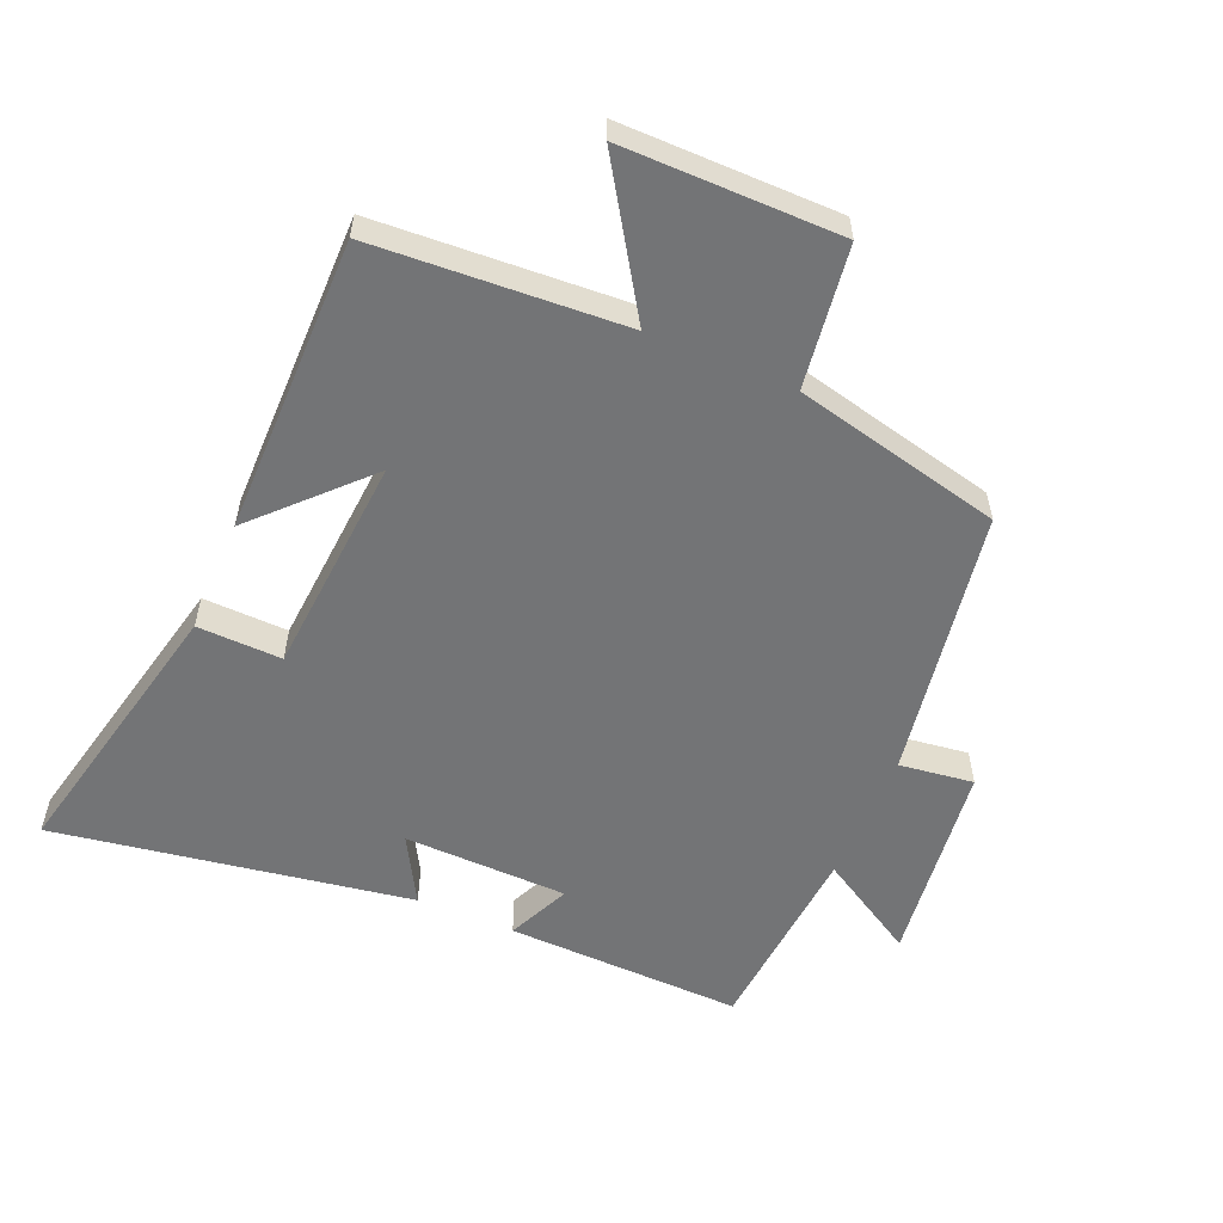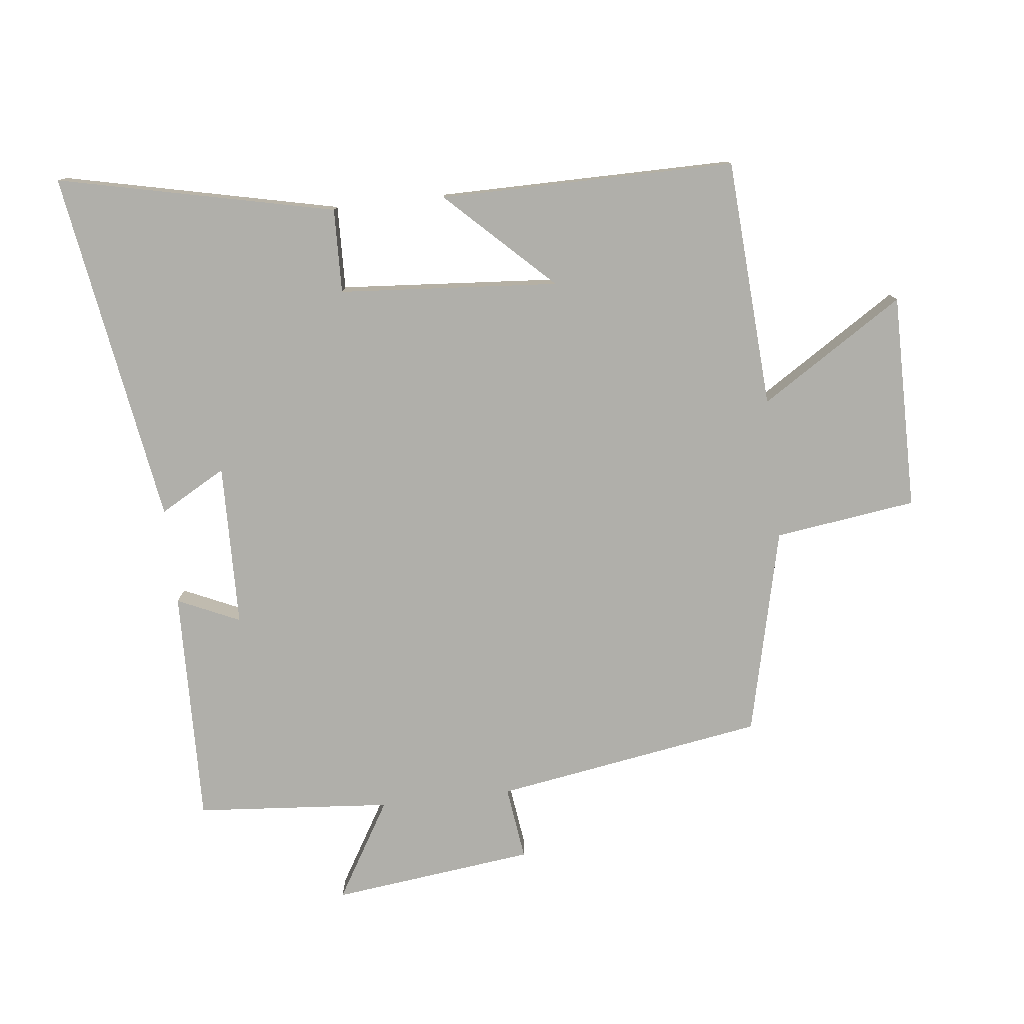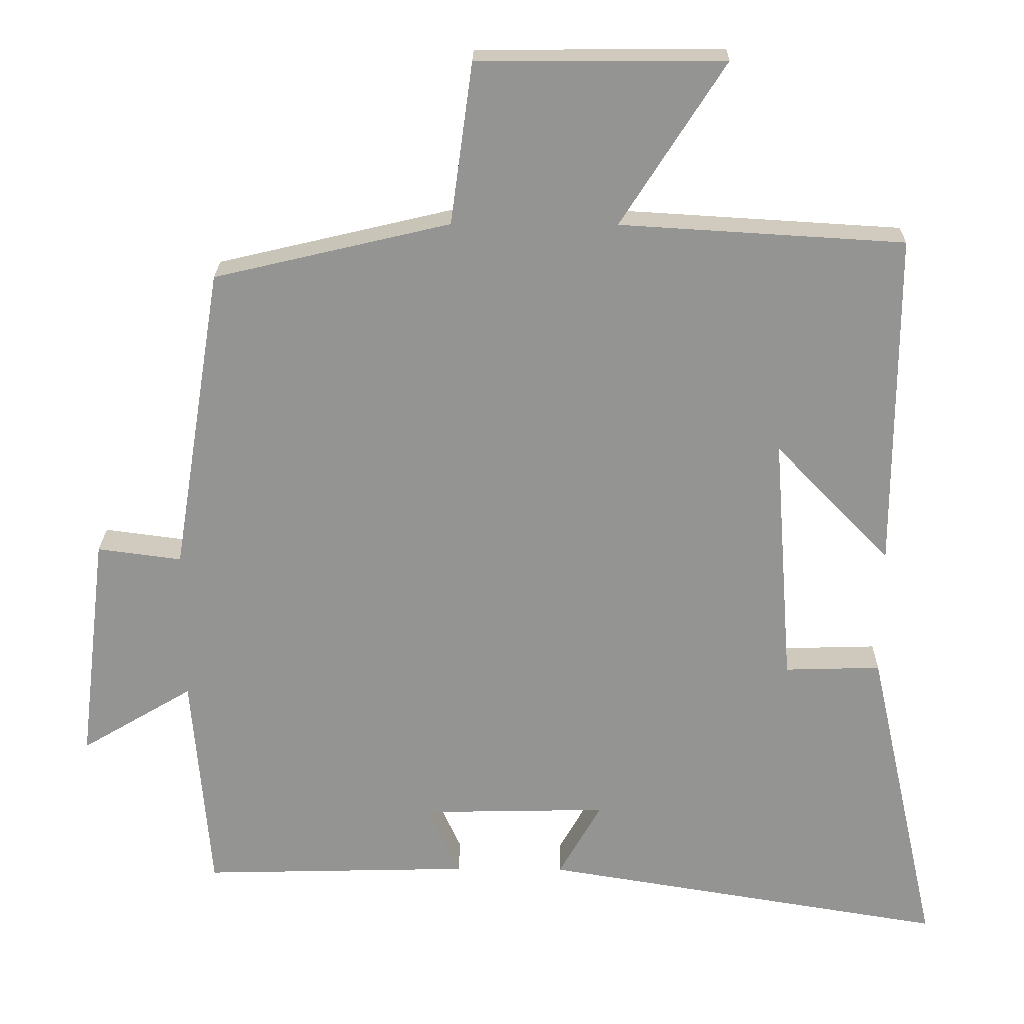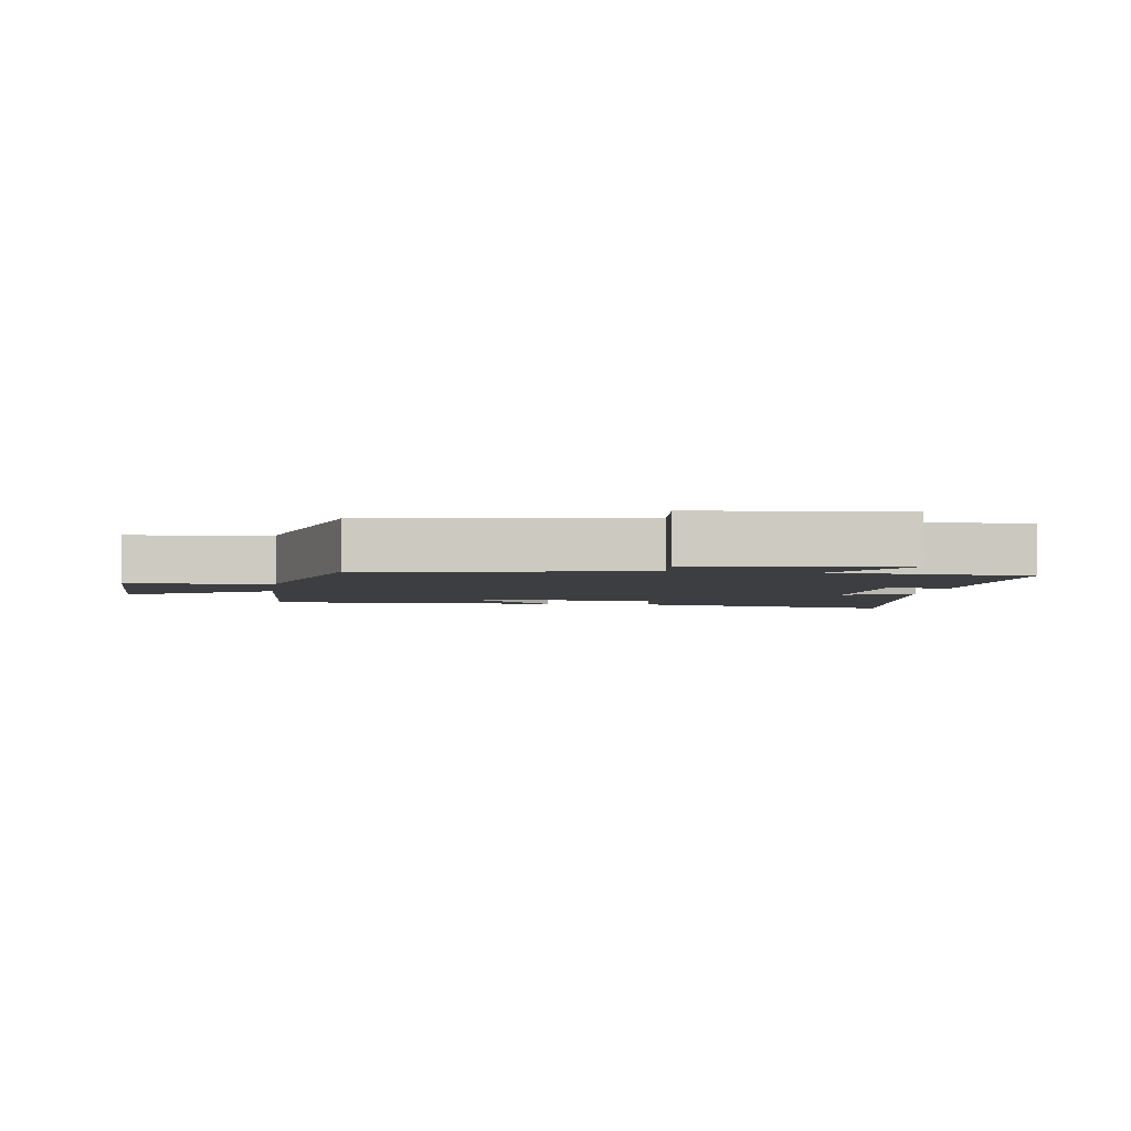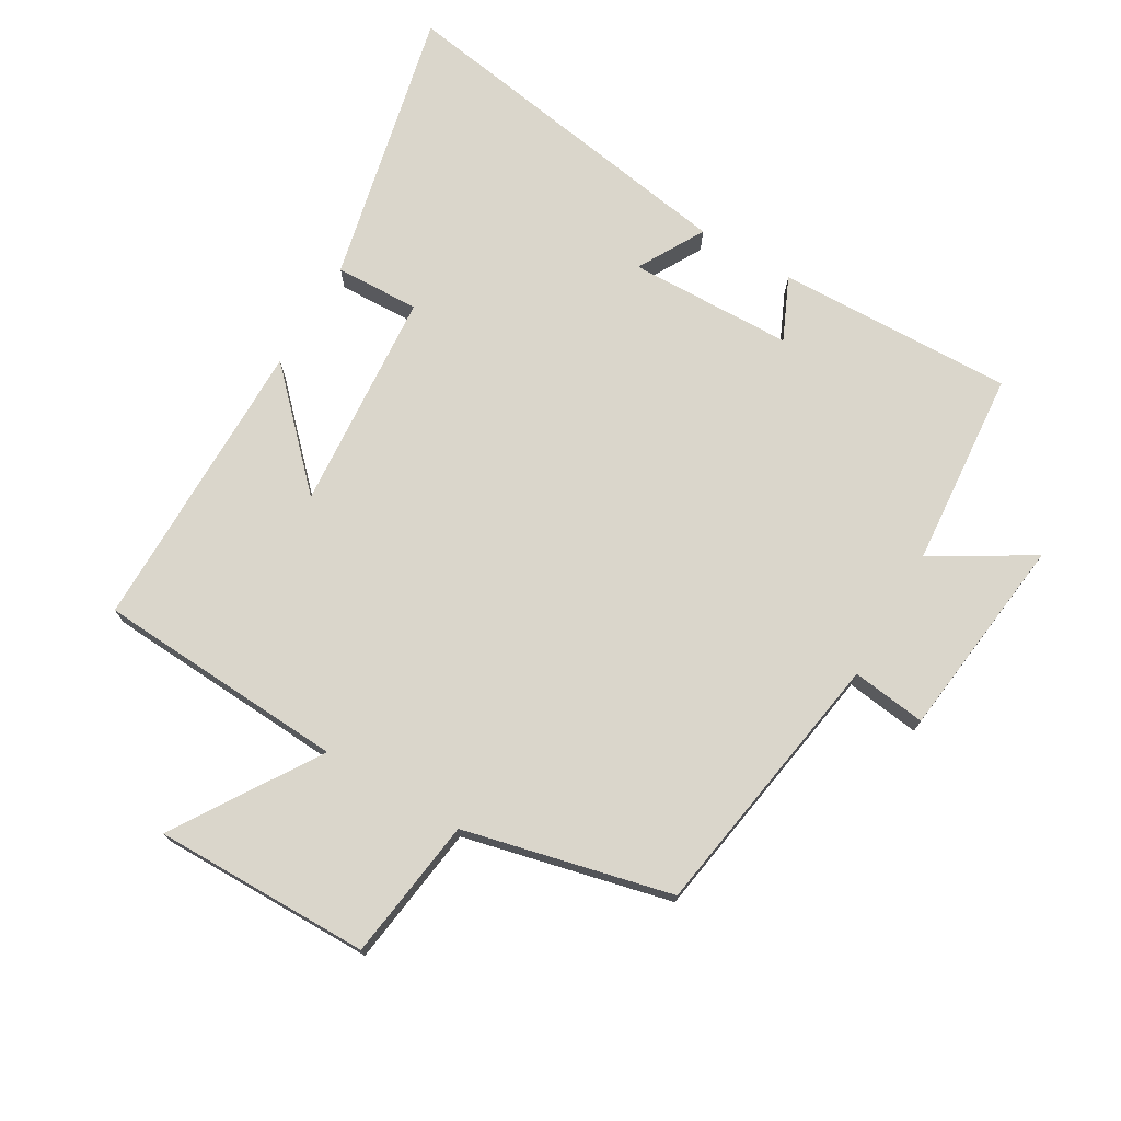
<metadata>
{"format":"obj","ext":"obj","renderer":"f3d","projection":"perspective","resolution":1024,"background":"white","views":[{"elev":-56.2,"azim":-23.0,"up":"+Y"},{"elev":-78.0,"azim":-83.5,"up":"+Y"},{"elev":22.9,"azim":-179.1,"up":"+Z"},{"elev":-3.4,"azim":81.4,"up":"+Y"},{"elev":73.8,"azim":30.3,"up":"+Y"}]}
</metadata>
<code>
v -0.596 0.07 -0.589
v -0.5 0.07 -0.159
v -0.369 0.07 -0.163
v -0.343 0.07 0.179
v -0.5 0.07 0.017
v -0.501 0.07 0.477
v -0.114 0.07 0.5
v -0.256 0.07 0.722
v 0.08 0.07 0.72
v 0.11 0.07 0.5
v 0.432 0.07 0.424
v 0.5 0.07 0.005
v 0.615 0.07 0.02
v 0.653 0.07 -0.296
v 0.5 0.07 -0.205
v 0.475 0.07 -0.51
v 0.108 0.07 -0.5
v 0.152 0.07 -0.403
v -0.102 0.07 -0.397
v -0.044 0.07 -0.5
v -0.596 0 -0.589
v -0.5 0 -0.159
v -0.369 0 -0.163
v -0.343 0 0.179
v -0.5 0 0.017
v -0.501 0 0.477
v -0.114 0 0.5
v -0.256 0 0.722
v 0.08 0 0.72
v 0.11 0 0.5
v 0.432 0 0.424
v 0.5 0 0.005
v 0.615 0 0.02
v 0.653 0 -0.296
v 0.5 0 -0.205
v 0.475 0 -0.51
v 0.108 0 -0.5
v 0.152 0 -0.403
v -0.102 0 -0.397
v -0.044 0 -0.5
f 1 2 3
f 20 1 3
f 19 20 3
f 18 19 3 4
f 15 16 17 18
f 15 18 4
f 12 13 14 15
f 12 15 4
f 11 12 4
f 10 11 4
f 7 8 9 10
f 7 10 4
f 4 5 6 7
f 23 22 21
f 23 21 40
f 23 40 39
f 24 23 39 38
f 38 37 36 35
f 24 38 35
f 35 34 33 32
f 24 35 32
f 24 32 31
f 24 31 30
f 30 29 28 27
f 24 30 27
f 27 26 25 24
f 1 21 22 2
f 2 22 23 3
f 3 23 24 4
f 4 24 25 5
f 5 25 26 6
f 6 26 27 7
f 7 27 28 8
f 8 28 29 9
f 9 29 30 10
f 10 30 31 11
f 11 31 32 12
f 12 32 33 13
f 13 33 34 14
f 14 34 35 15
f 15 35 36 16
f 16 36 37 17
f 17 37 38 18
f 18 38 39 19
f 19 39 40 20
f 20 40 21 1

</code>
